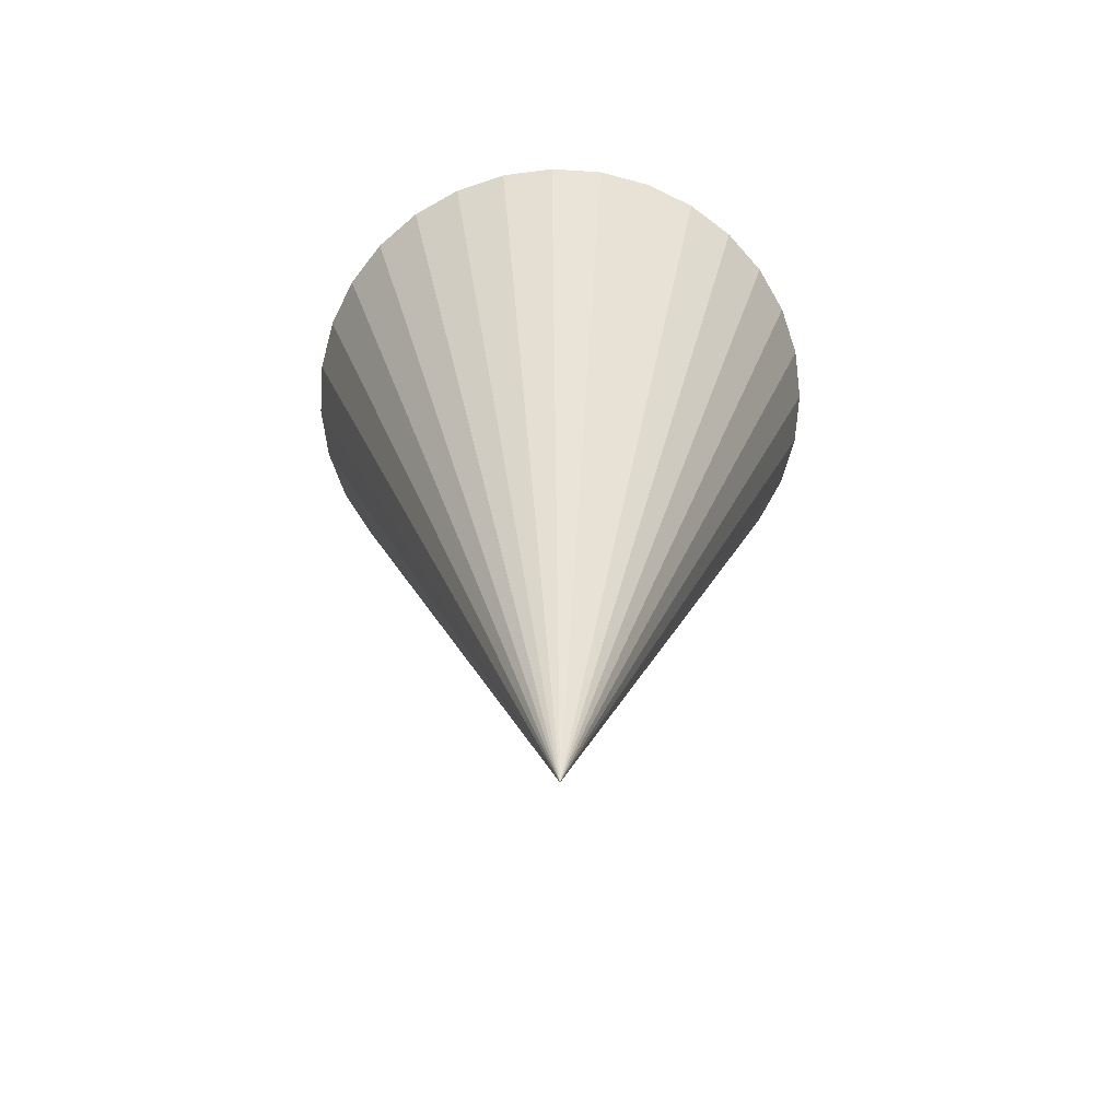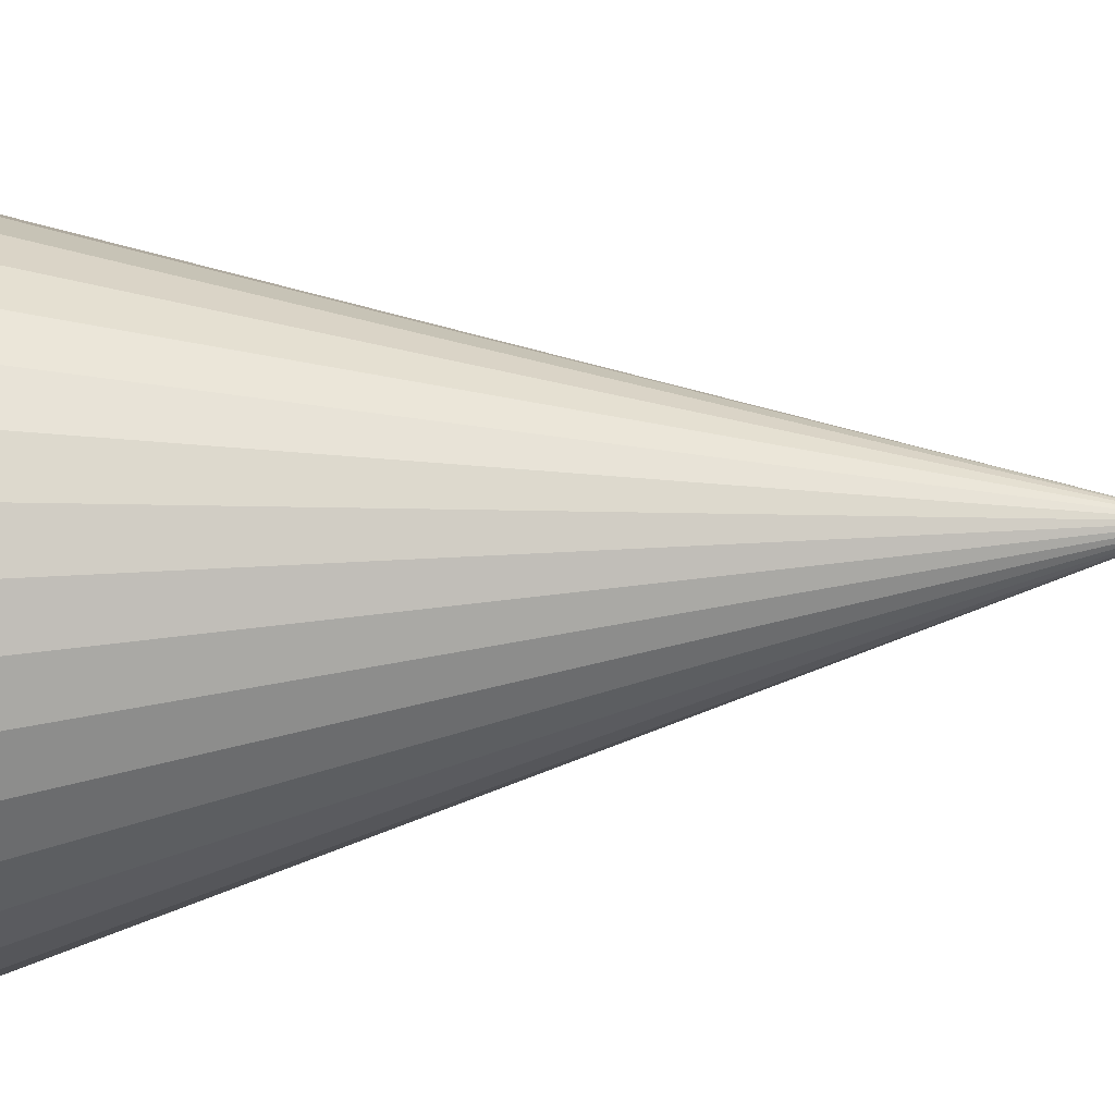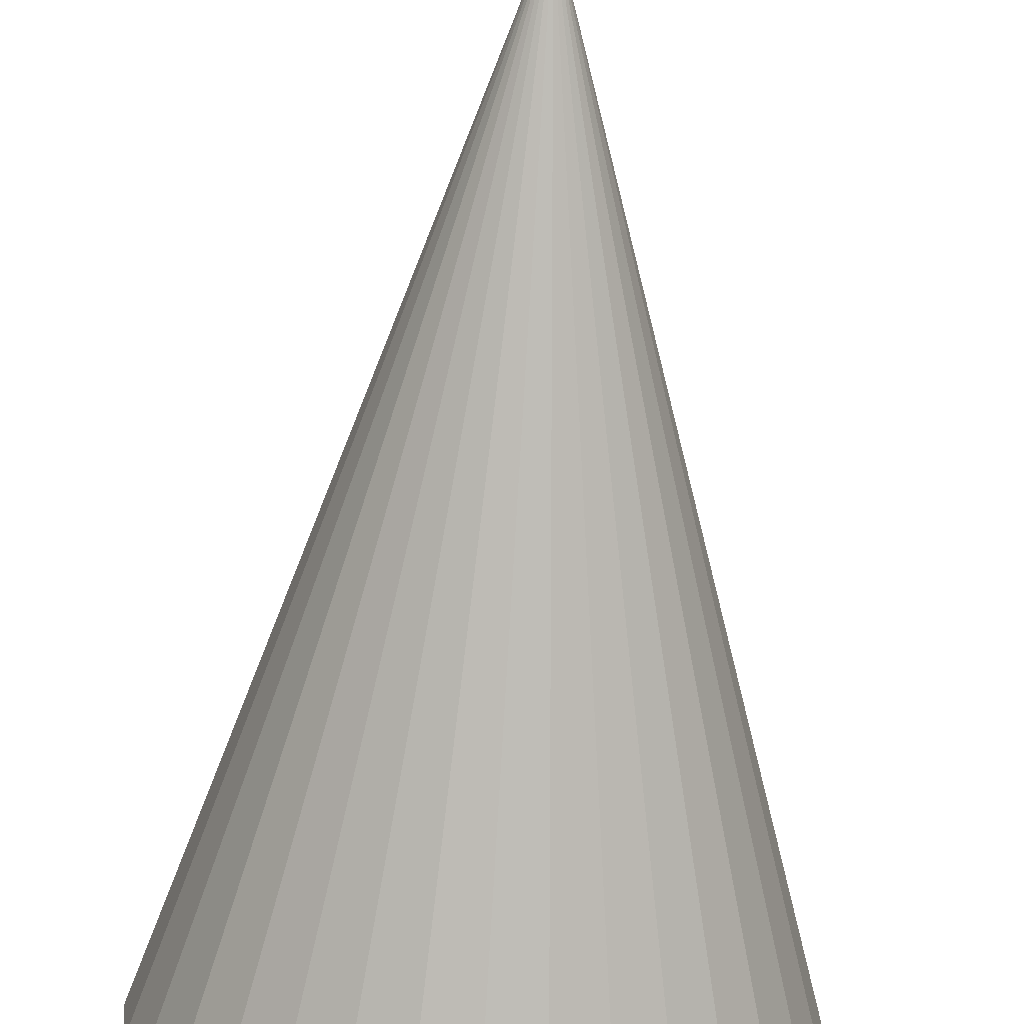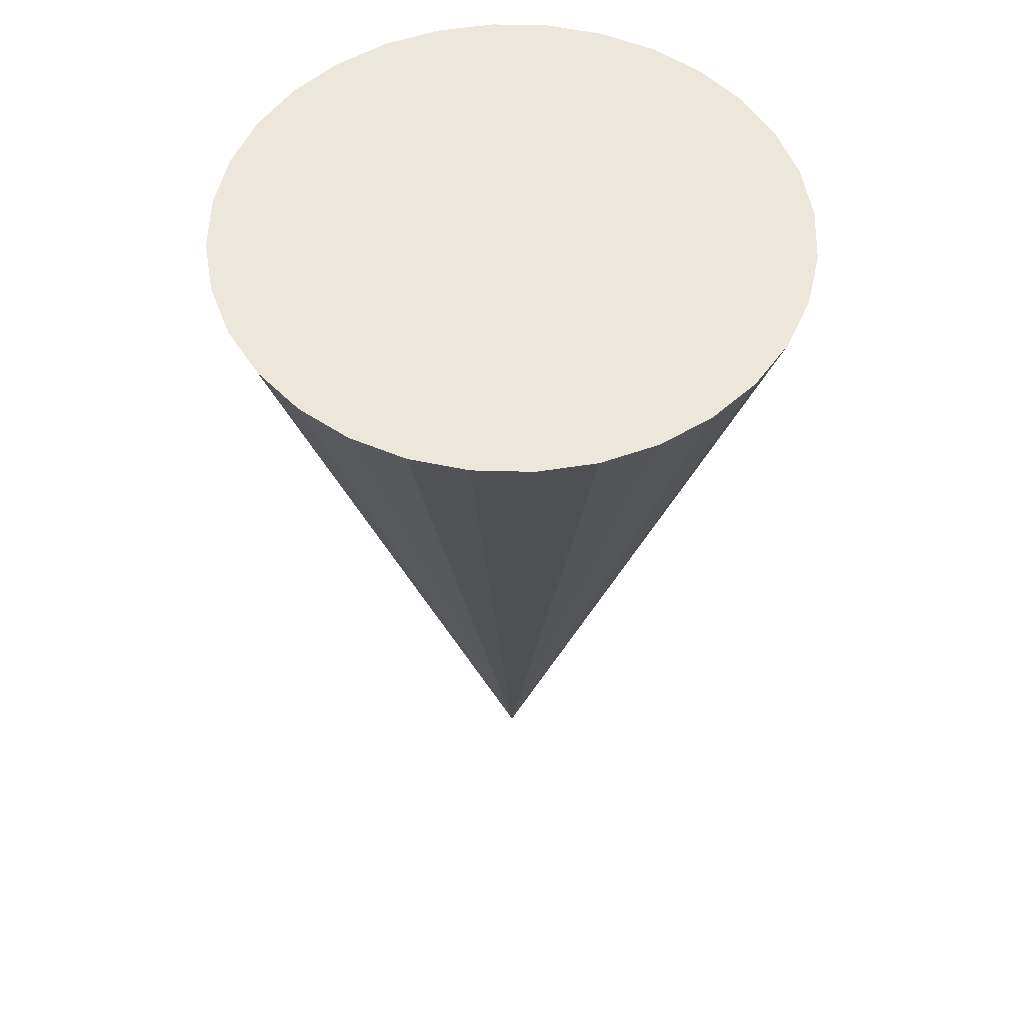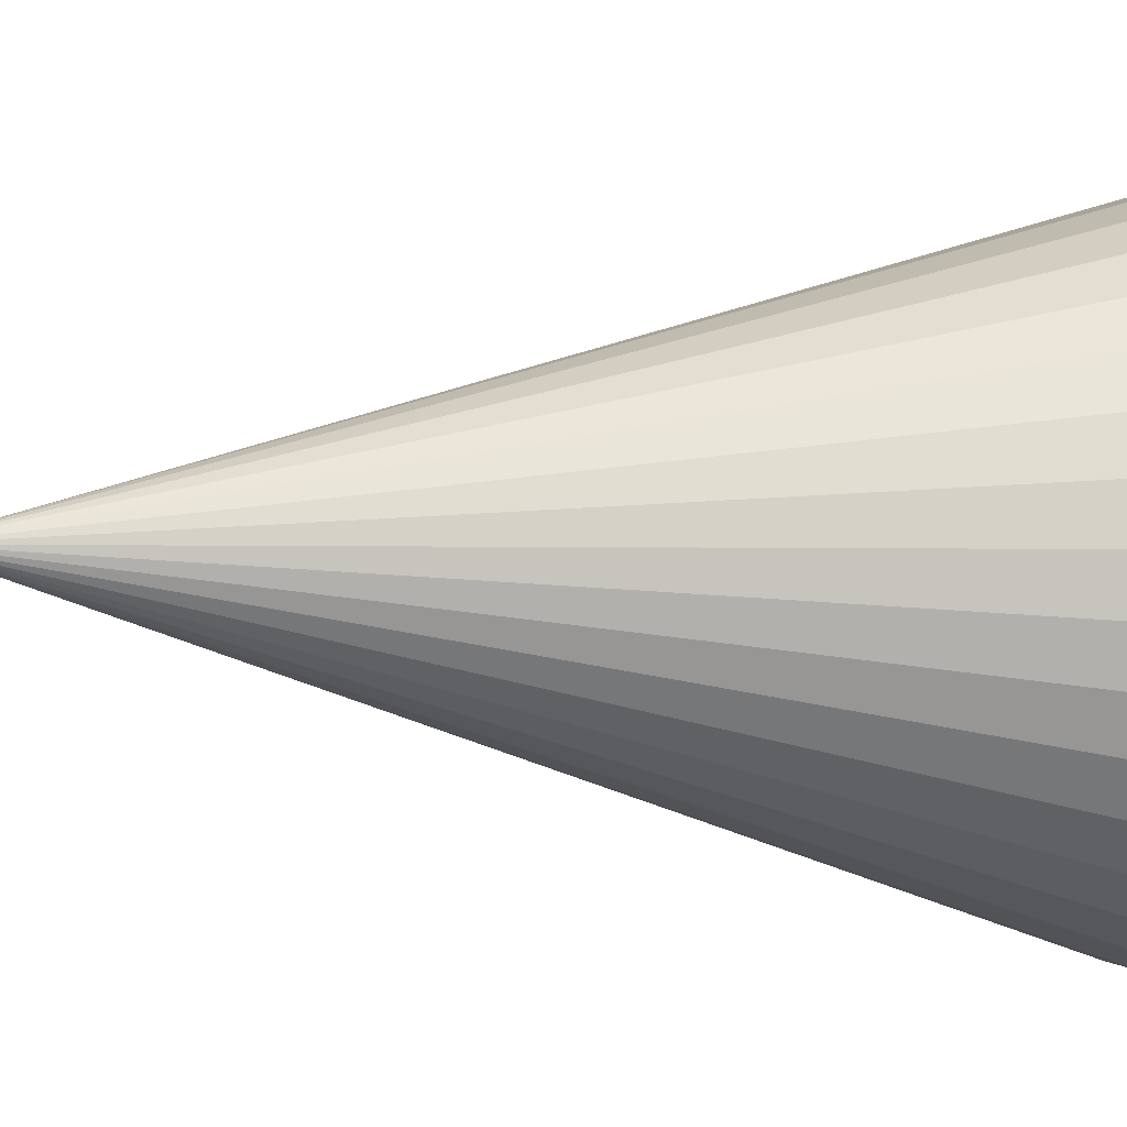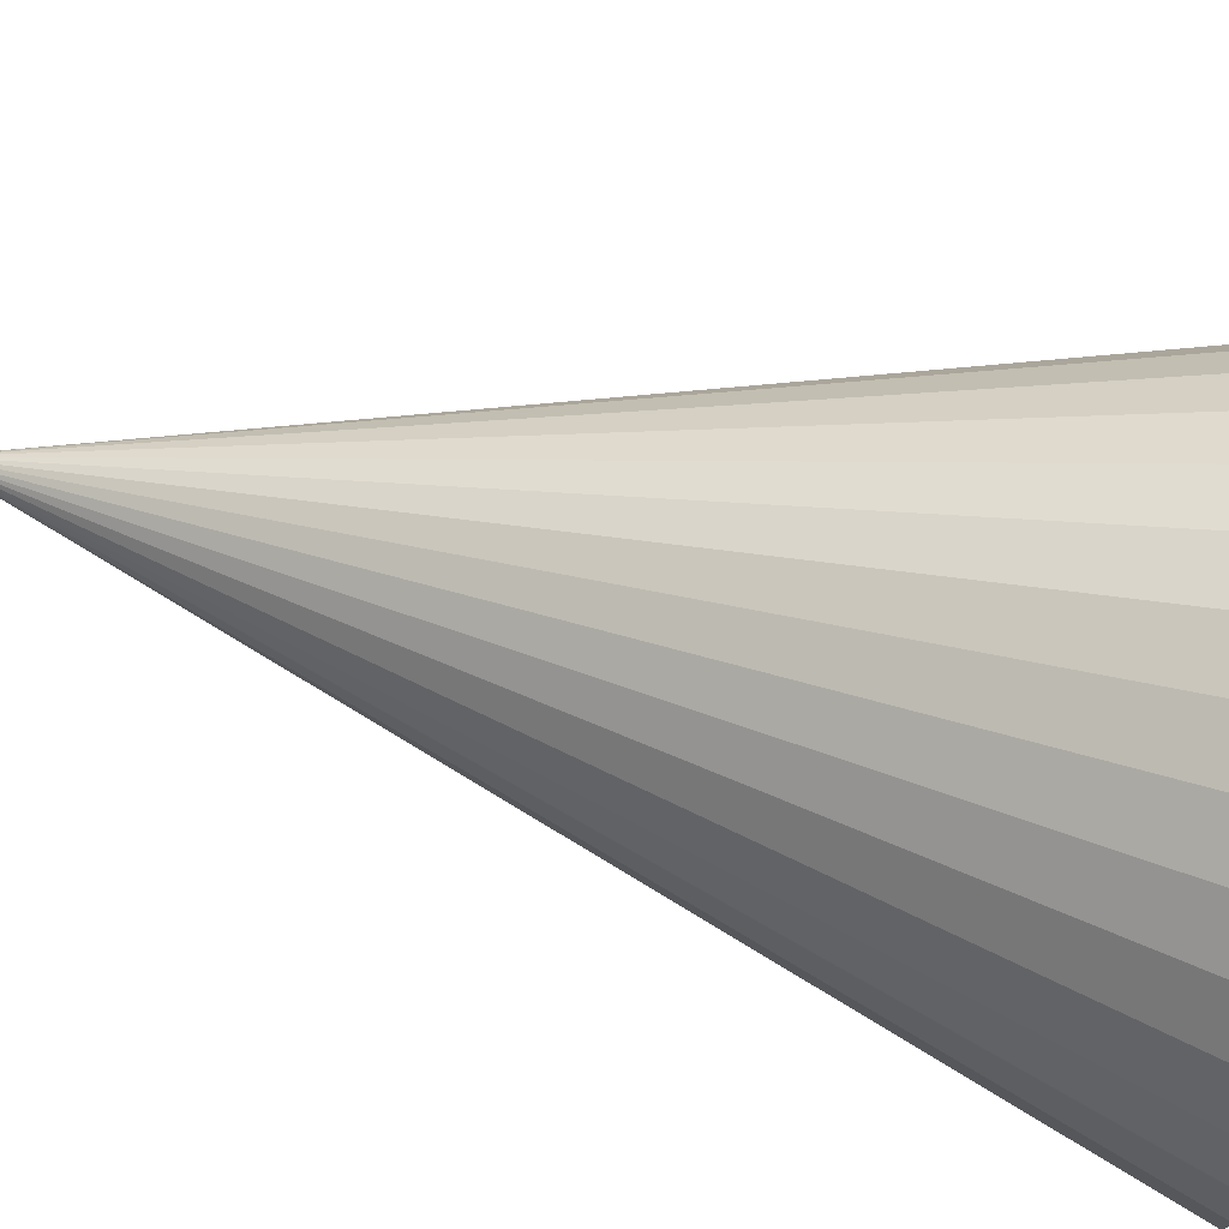
<metadata>
{"format":"obj","ext":"obj","renderer":"f3d","projection":"perspective","resolution":1024,"background":"white","views":[{"elev":-65.6,"azim":-9.4,"up":"+Y"},{"elev":-35.0,"azim":-84.5,"up":"+Z"},{"elev":-67.6,"azim":-3.7,"up":"+Z"},{"elev":54.0,"azim":108.5,"up":"+Y"},{"elev":-4.5,"azim":69.6,"up":"+Z"},{"elev":71.3,"azim":103.7,"up":"+Z"}]}
</metadata>
<code>
o Cone
v 0 1.578 1
v 0.1951 1.578 0.9808
v 0.3827 1.578 0.9239
v 0.5556 1.578 0.8315
v 0.7071 1.578 0.7071
v 0.8315 1.578 0.5556
v 0.9239 1.578 0.3827
v 0.9808 1.578 0.1951
v 1 1.578 0
v 0.9808 1.578 -0.1951
v 0.9239 1.578 -0.3827
v 0.8315 1.578 -0.5556
v 0.7071 1.578 -0.7071
v 0.5556 1.578 -0.8315
v 0.3827 1.578 -0.9239
v 0.1951 1.578 -0.9808
v -0 1.578 -1
v -0.1951 1.578 -0.9808
v -0.3827 1.578 -0.9239
v -0.5556 1.578 -0.8315
v -0.7071 1.578 -0.7071
v -0.8315 1.578 -0.5556
v -0.9239 1.578 -0.3827
v -0.9808 1.578 -0.1951
v -1 1.578 1e-06
v -0.9808 1.578 0.1951
v -0.9239 1.578 0.3827
v -0.8315 1.578 0.5556
v -0.7071 1.578 0.7071
v -0.5556 1.578 0.8315
v -0.3827 1.578 0.9239
v -0.1951 1.578 0.9808
v 0 -1.578 -0
f 1 33 2
f 2 33 3
f 3 33 4
f 4 33 5
f 5 33 6
f 6 33 7
f 7 33 8
f 8 33 9
f 9 33 10
f 10 33 11
f 11 33 12
f 12 33 13
f 13 33 14
f 14 33 15
f 15 33 16
f 16 33 17
f 17 33 18
f 18 33 19
f 19 33 20
f 20 33 21
f 21 33 22
f 22 33 23
f 23 33 24
f 24 33 25
f 25 33 26
f 26 33 27
f 27 33 28
f 28 33 29
f 29 33 30
f 30 33 31
f 1 2 3 4 5 6 7 8 9 10 11 12 13 14 15 16 17 18 19 20 21 22 23 24 25 26 27 28 29 30 31 32
f 31 33 32
f 32 33 1

</code>
